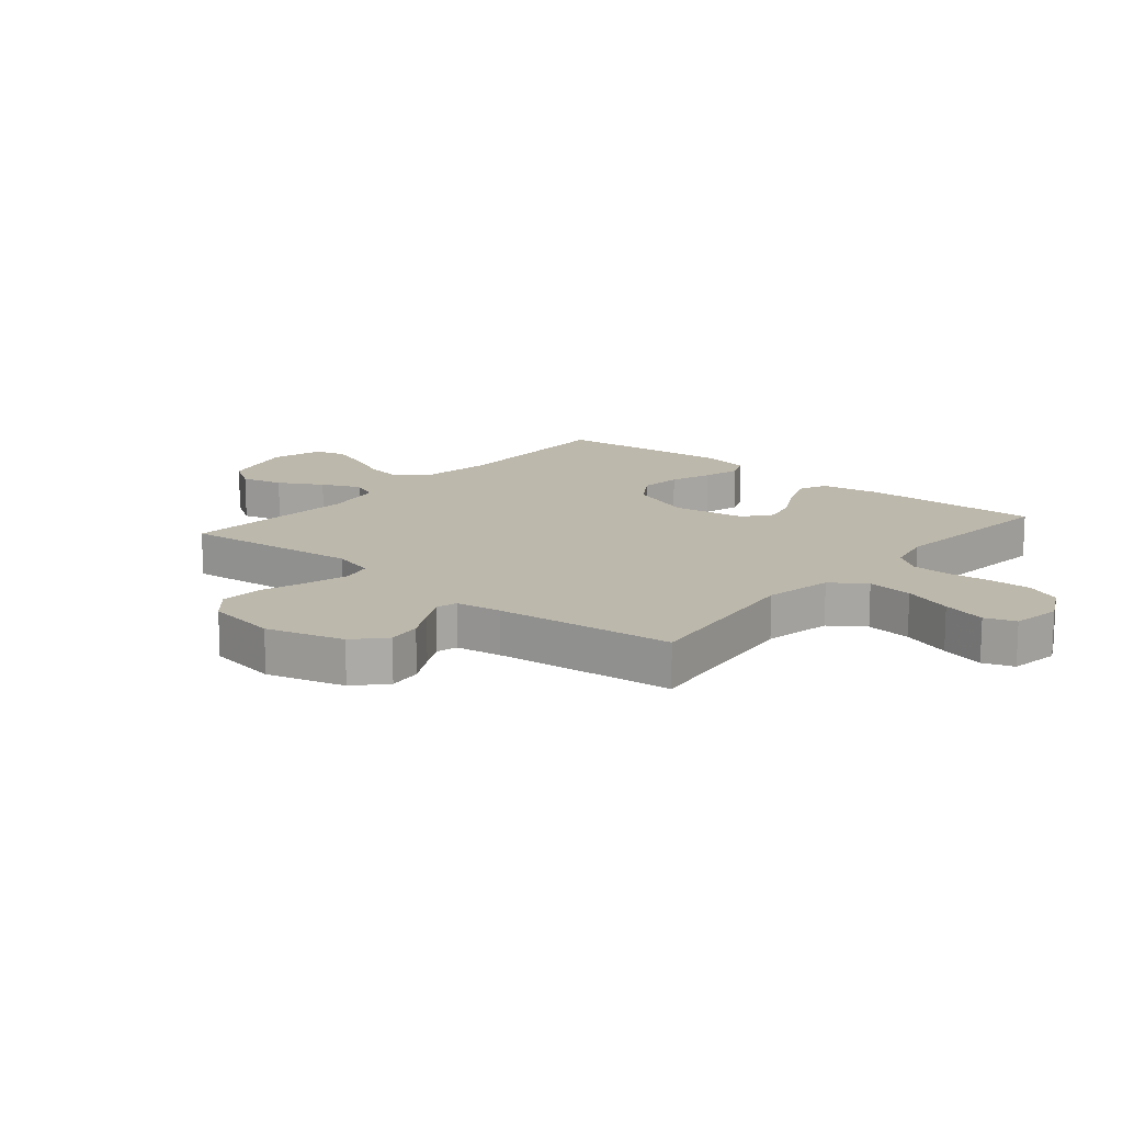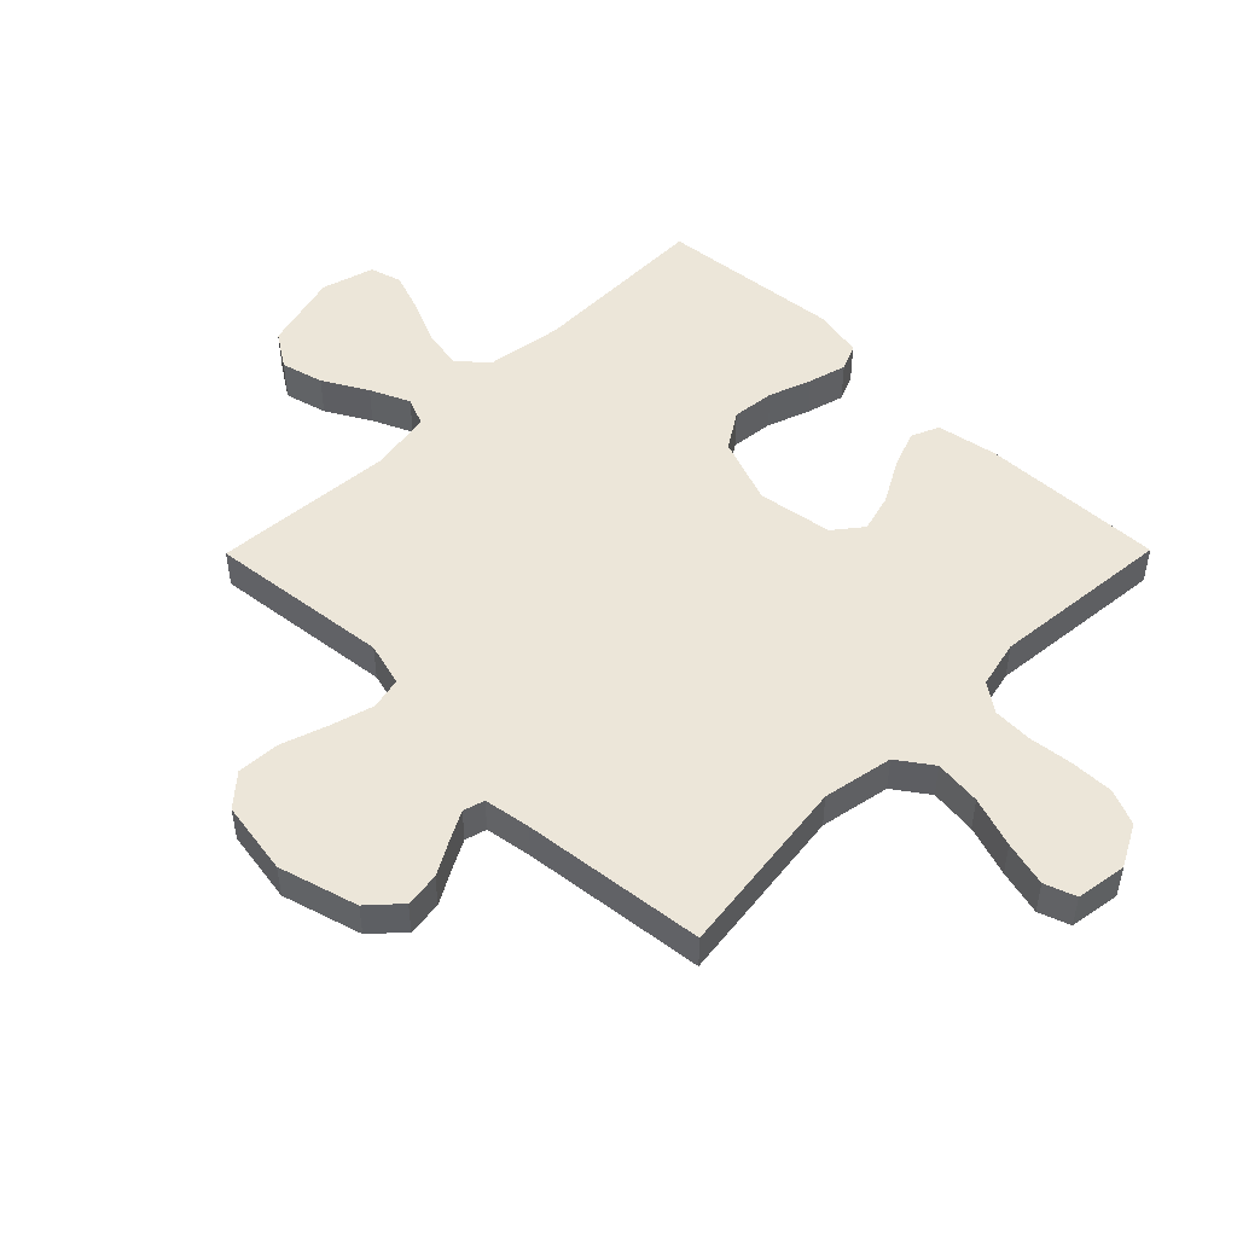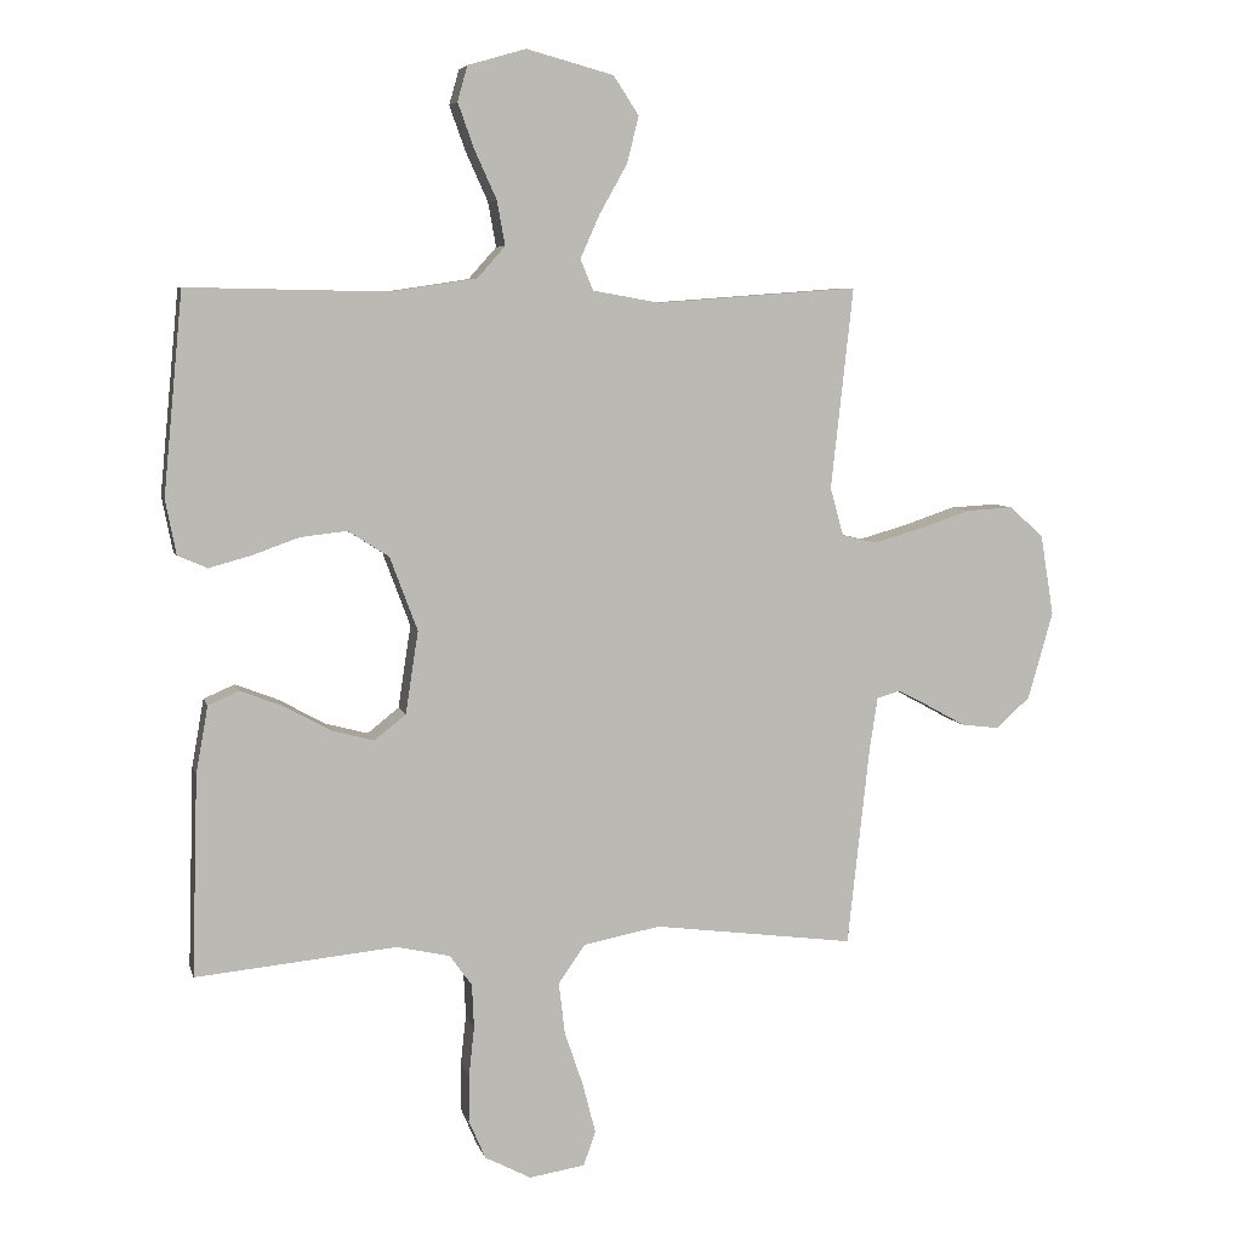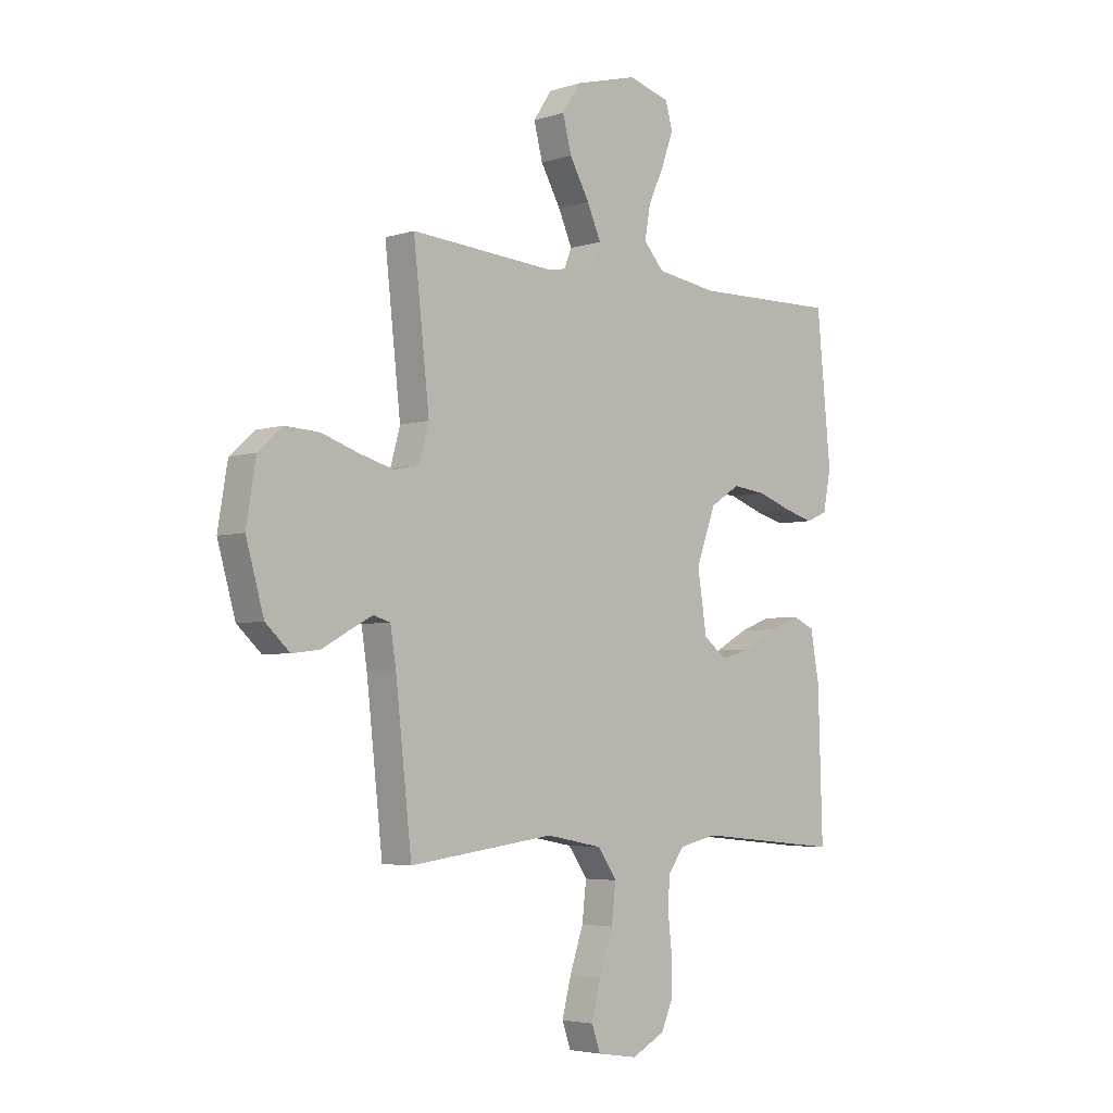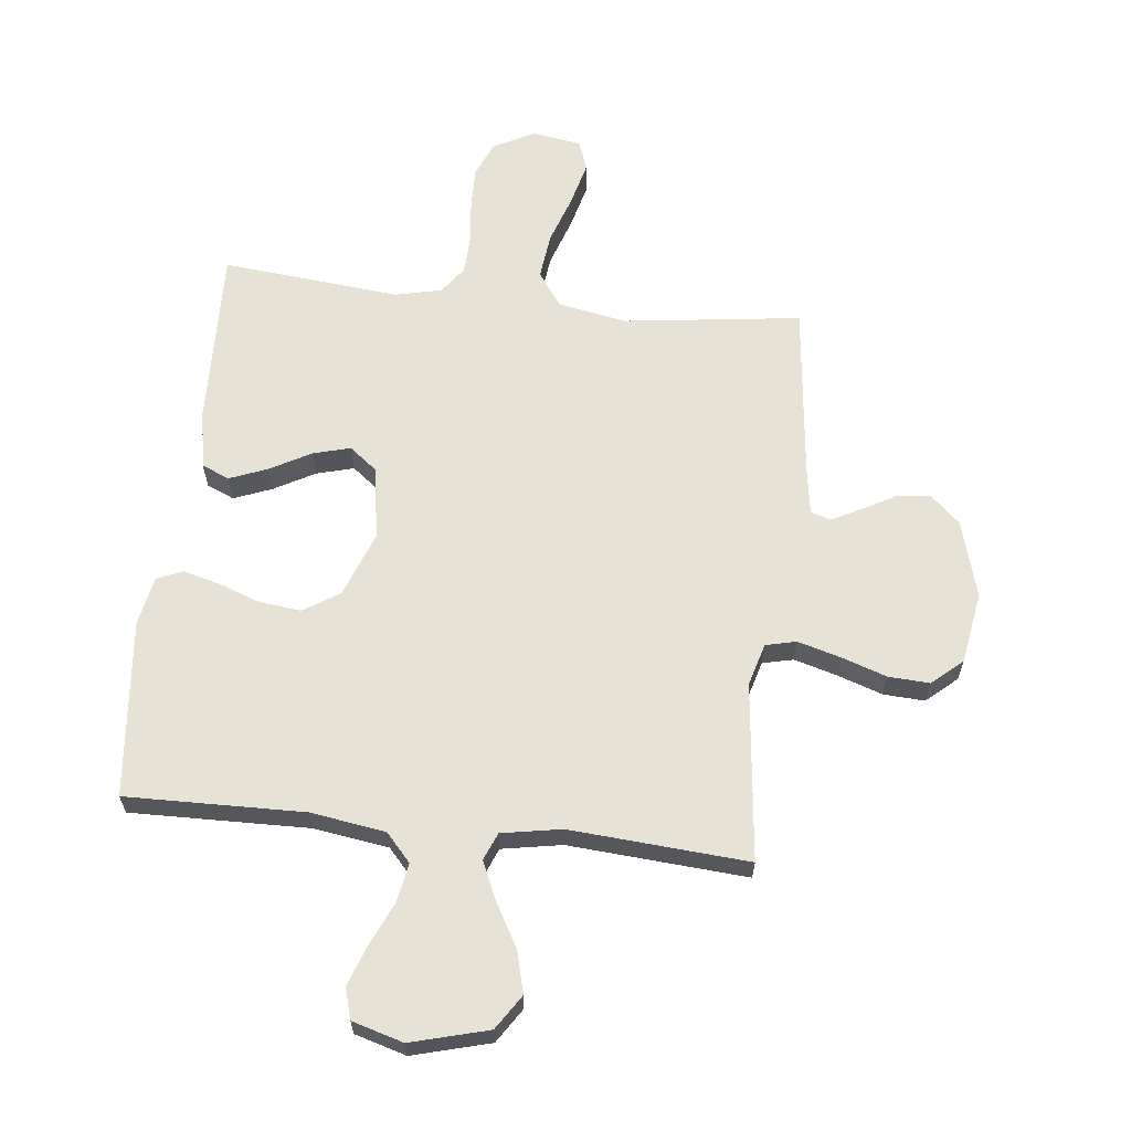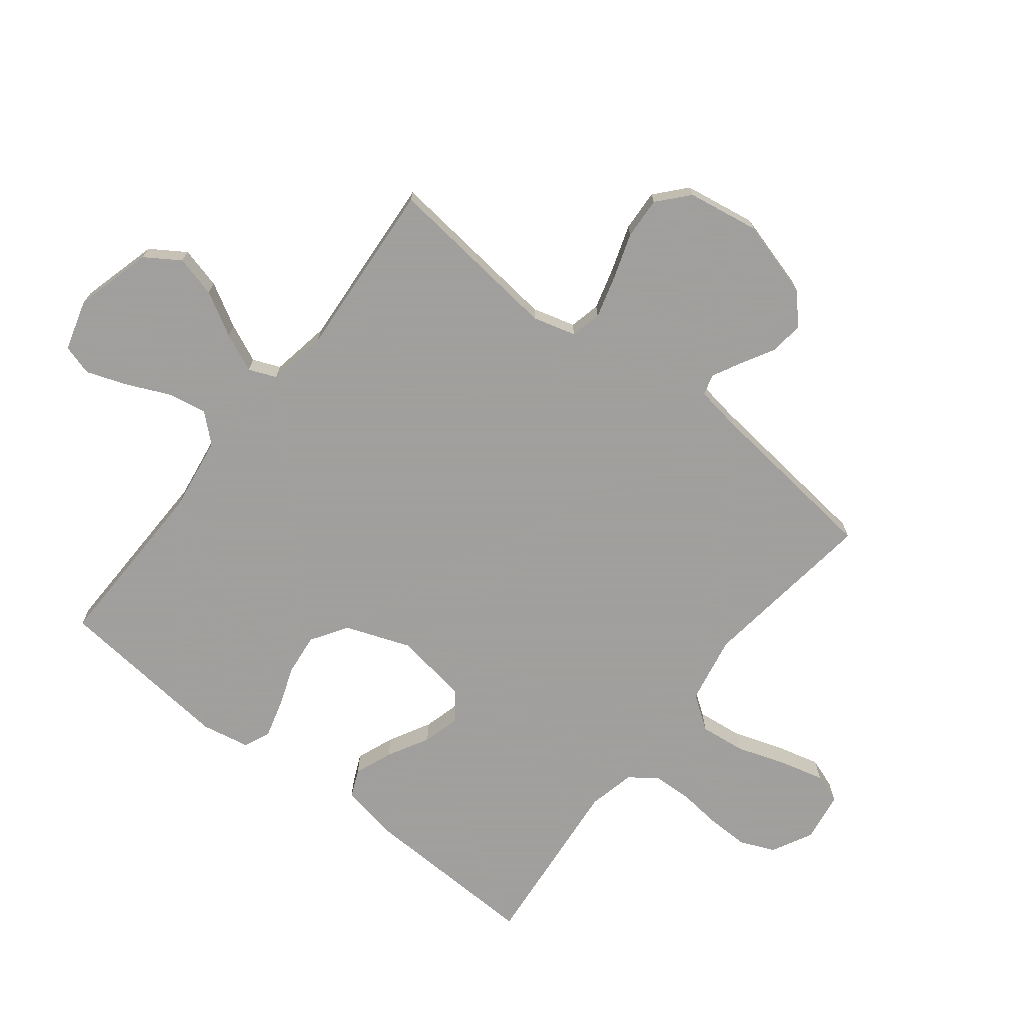
<metadata>
{"format":"obj","ext":"obj","renderer":"f3d","projection":"perspective","resolution":1024,"background":"white","views":[{"elev":14.7,"azim":130.1,"up":"+Y"},{"elev":49.5,"azim":134.7,"up":"+Y"},{"elev":6.5,"azim":-13.4,"up":"+Z"},{"elev":-4.3,"azim":135.6,"up":"+Z"},{"elev":63.2,"azim":6.3,"up":"+Y"},{"elev":-71.5,"azim":51.9,"up":"+Y"}]}
</metadata>
<code>
v 0.5 0.07 -0.5
v 0.2 0.07 -0.461
v 0.085 0.07 -0.483
v 0.045 0.07 -0.54
v 0.054 0.07 -0.617
v 0.082 0.07 -0.7
v 0.101 0.07 -0.774
v 0.083 0.07 -0.825
v 0 0.07 -0.838
v -0.069 0.07 -0.802
v -0.094 0.07 -0.744
v -0.093 0.07 -0.673
v -0.085 0.07 -0.6
v -0.088 0.07 -0.535
v -0.121 0.07 -0.489
v -0.2 0.07 -0.471
v -0.5 0.07 -0.5
v -0.491 0.07 -0.2
v -0.473 0.07 -0.1
v -0.427 0.07 -0.08
v -0.363 0.07 -0.105
v -0.294 0.07 -0.143
v -0.231 0.07 -0.16
v -0.184 0.07 -0.123
v -0.165 0.07 0
v -0.206 0.07 0.11
v -0.267 0.07 0.149
v -0.337 0.07 0.141
v -0.407 0.07 0.116
v -0.469 0.07 0.099
v -0.513 0.07 0.118
v -0.529 0.07 0.2
v -0.5 0.07 0.5
v -0.2 0.07 0.494
v -0.074 0.07 0.513
v -0.032 0.07 0.56
v -0.044 0.07 0.626
v -0.077 0.07 0.699
v -0.101 0.07 0.766
v -0.086 0.07 0.818
v 0 0.07 0.843
v 0.13 0.07 0.808
v 0.168 0.07 0.75
v 0.15 0.07 0.68
v 0.109 0.07 0.607
v 0.08 0.07 0.542
v 0.099 0.07 0.496
v 0.2 0.07 0.478
v 0.5 0.07 0.5
v 0.467 0.07 0.2
v 0.487 0.07 0.128
v 0.539 0.07 0.116
v 0.61 0.07 0.136
v 0.687 0.07 0.162
v 0.757 0.07 0.166
v 0.808 0.07 0.121
v 0.828 0.07 0
v 0.791 0.07 -0.13
v 0.741 0.07 -0.176
v 0.684 0.07 -0.169
v 0.628 0.07 -0.138
v 0.58 0.07 -0.113
v 0.545 0.07 -0.123
v 0.533 0.07 -0.2
v 0.5 0 -0.5
v 0.2 0 -0.461
v 0.085 0 -0.483
v 0.045 0 -0.54
v 0.054 0 -0.617
v 0.082 0 -0.7
v 0.101 0 -0.774
v 0.083 0 -0.825
v 0 0 -0.838
v -0.069 0 -0.802
v -0.094 0 -0.744
v -0.093 0 -0.673
v -0.085 0 -0.6
v -0.088 0 -0.535
v -0.121 0 -0.489
v -0.2 0 -0.471
v -0.5 0 -0.5
v -0.491 0 -0.2
v -0.473 0 -0.1
v -0.427 0 -0.08
v -0.363 0 -0.105
v -0.294 0 -0.143
v -0.231 0 -0.16
v -0.184 0 -0.123
v -0.165 0 0
v -0.206 0 0.11
v -0.267 0 0.149
v -0.337 0 0.141
v -0.407 0 0.116
v -0.469 0 0.099
v -0.513 0 0.118
v -0.529 0 0.2
v -0.5 0 0.5
v -0.2 0 0.494
v -0.074 0 0.513
v -0.032 0 0.56
v -0.044 0 0.626
v -0.077 0 0.699
v -0.101 0 0.766
v -0.086 0 0.818
v 0 0 0.843
v 0.13 0 0.808
v 0.168 0 0.75
v 0.15 0 0.68
v 0.109 0 0.607
v 0.08 0 0.542
v 0.099 0 0.496
v 0.2 0 0.478
v 0.5 0 0.5
v 0.467 0 0.2
v 0.487 0 0.128
v 0.539 0 0.116
v 0.61 0 0.136
v 0.687 0 0.162
v 0.757 0 0.166
v 0.808 0 0.121
v 0.828 0 0
v 0.791 0 -0.13
v 0.741 0 -0.176
v 0.684 0 -0.169
v 0.628 0 -0.138
v 0.58 0 -0.113
v 0.545 0 -0.123
v 0.533 0 -0.2
f 59 60 61
f 58 59 61
f 57 58 61
f 56 57 61
f 55 56 61
f 54 55 61
f 53 54 61
f 52 53 61 62
f 51 52 62 63
f 48 49 50
f 51 63 64
f 50 51 64
f 48 50 64
f 47 48 64
f 43 44 45
f 42 43 45
f 41 42 45
f 40 41 45
f 39 40 45
f 38 39 45
f 37 38 45
f 36 37 45 46
f 35 36 46 47
f 32 33 34
f 31 32 34
f 30 31 34
f 29 30 34
f 28 29 34
f 34 35 47
f 28 34 47
f 27 28 47
f 20 21 22
f 19 20 22
f 18 19 22
f 17 18 22
f 16 17 22
f 15 16 22 23
f 14 15 23 24
f 11 12 13
f 10 11 13
f 9 10 13
f 8 9 13
f 7 8 13
f 6 7 13
f 5 6 13
f 4 5 13 14
f 14 24 25
f 4 14 25
f 3 4 25
f 64 1 2
f 26 27 47 64
f 25 26 64
f 3 25 64
f 2 3 64
f 125 124 123
f 125 123 122
f 125 122 121
f 125 121 120
f 125 120 119
f 125 119 118
f 125 118 117
f 126 125 117 116
f 127 126 116 115
f 114 113 112
f 128 127 115
f 128 115 114
f 128 114 112
f 128 112 111
f 109 108 107
f 109 107 106
f 109 106 105
f 109 105 104
f 109 104 103
f 109 103 102
f 109 102 101
f 110 109 101 100
f 111 110 100 99
f 98 97 96
f 98 96 95
f 98 95 94
f 98 94 93
f 98 93 92
f 111 99 98
f 111 98 92
f 111 92 91
f 86 85 84
f 86 84 83
f 86 83 82
f 86 82 81
f 86 81 80
f 87 86 80 79
f 88 87 79 78
f 77 76 75
f 77 75 74
f 77 74 73
f 77 73 72
f 77 72 71
f 77 71 70
f 77 70 69
f 78 77 69 68
f 89 88 78
f 89 78 68
f 89 68 67
f 66 65 128
f 128 111 91 90
f 128 90 89
f 128 89 67
f 128 67 66
f 1 65 66 2
f 2 66 67 3
f 3 67 68 4
f 4 68 69 5
f 5 69 70 6
f 6 70 71 7
f 7 71 72 8
f 8 72 73 9
f 9 73 74 10
f 10 74 75 11
f 11 75 76 12
f 12 76 77 13
f 13 77 78 14
f 14 78 79 15
f 15 79 80 16
f 16 80 81 17
f 17 81 82 18
f 18 82 83 19
f 19 83 84 20
f 20 84 85 21
f 21 85 86 22
f 22 86 87 23
f 23 87 88 24
f 24 88 89 25
f 25 89 90 26
f 26 90 91 27
f 27 91 92 28
f 28 92 93 29
f 29 93 94 30
f 30 94 95 31
f 31 95 96 32
f 32 96 97 33
f 33 97 98 34
f 34 98 99 35
f 35 99 100 36
f 36 100 101 37
f 37 101 102 38
f 38 102 103 39
f 39 103 104 40
f 40 104 105 41
f 41 105 106 42
f 42 106 107 43
f 43 107 108 44
f 44 108 109 45
f 45 109 110 46
f 46 110 111 47
f 47 111 112 48
f 48 112 113 49
f 49 113 114 50
f 50 114 115 51
f 51 115 116 52
f 52 116 117 53
f 53 117 118 54
f 54 118 119 55
f 55 119 120 56
f 56 120 121 57
f 57 121 122 58
f 58 122 123 59
f 59 123 124 60
f 60 124 125 61
f 61 125 126 62
f 62 126 127 63
f 63 127 128 64
f 64 128 65 1

</code>
